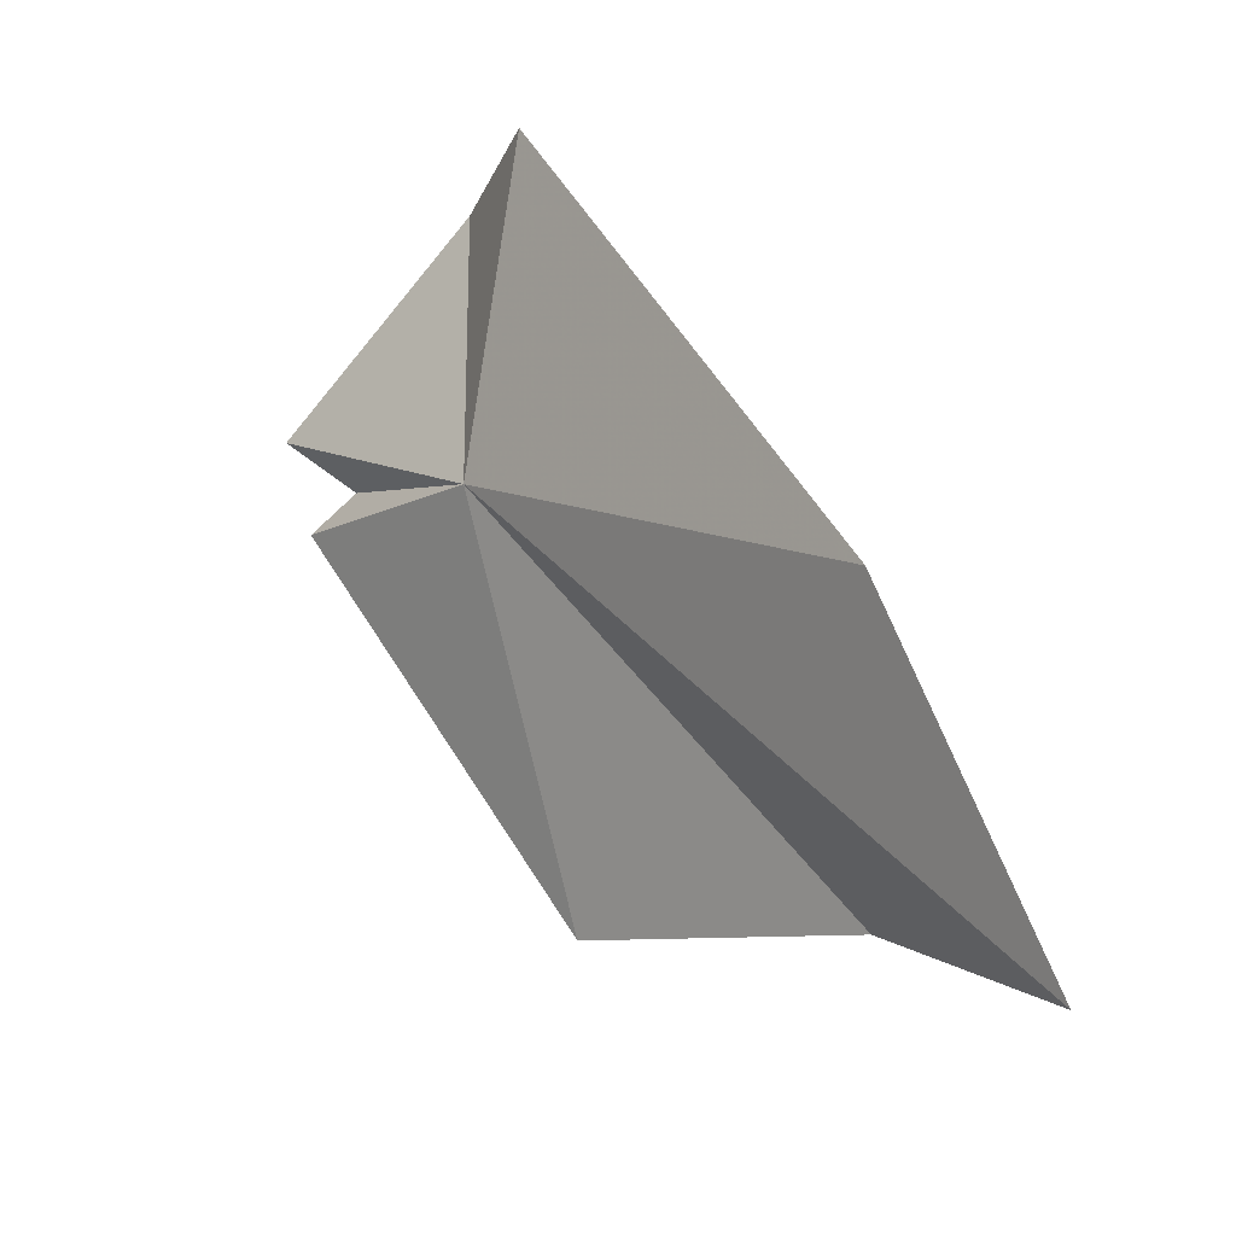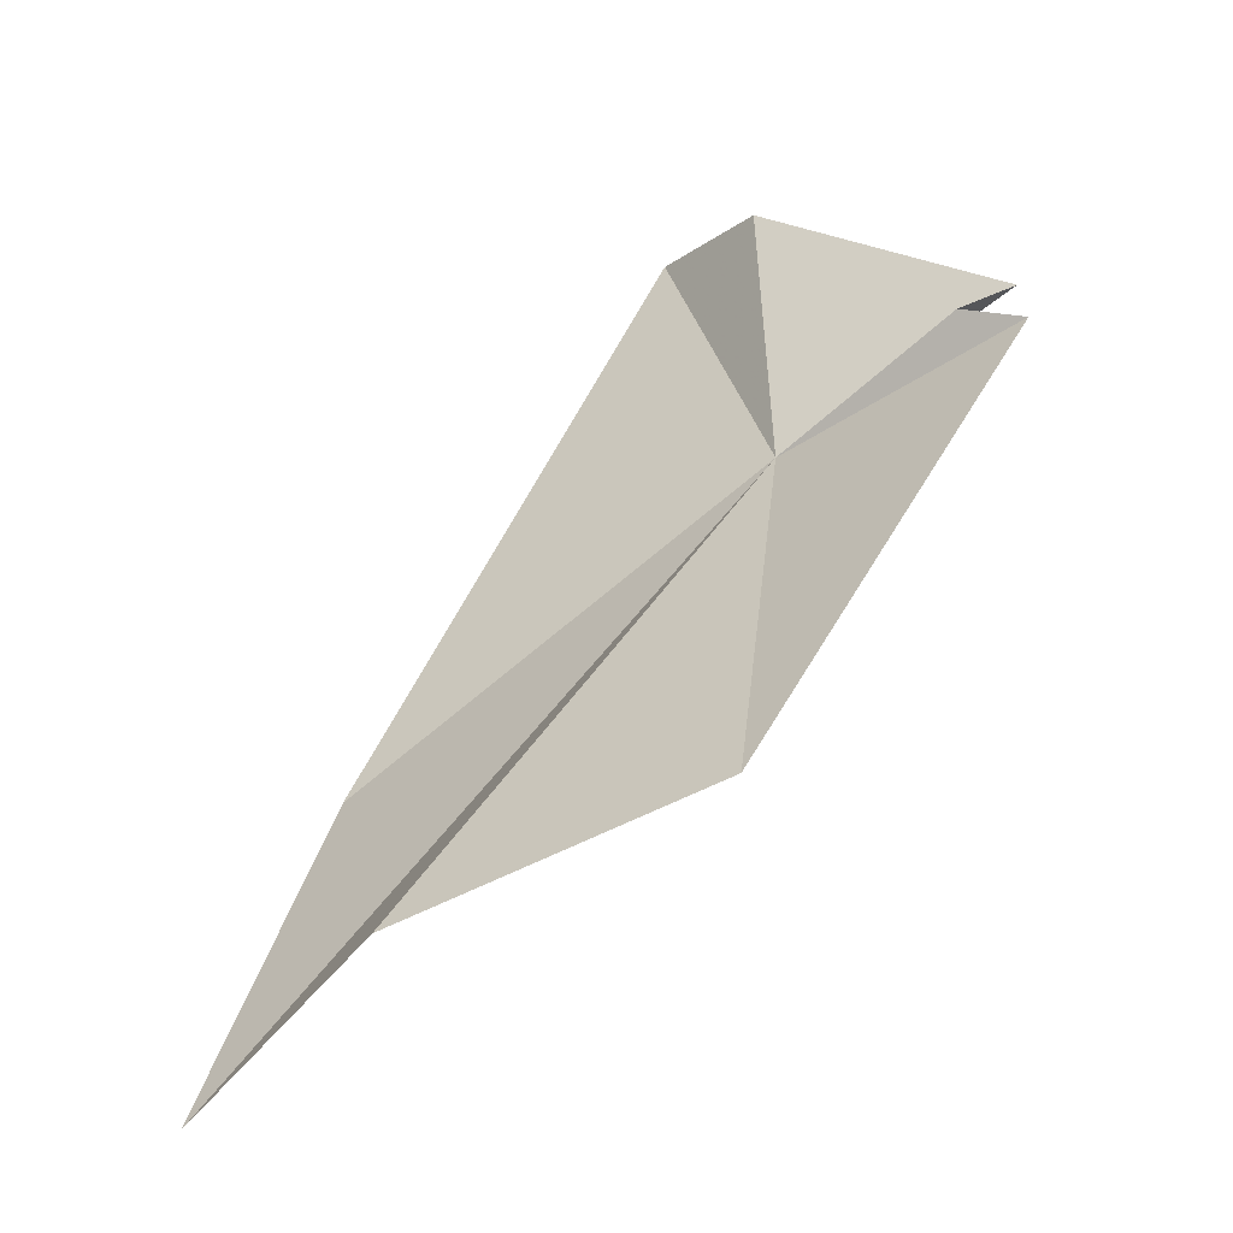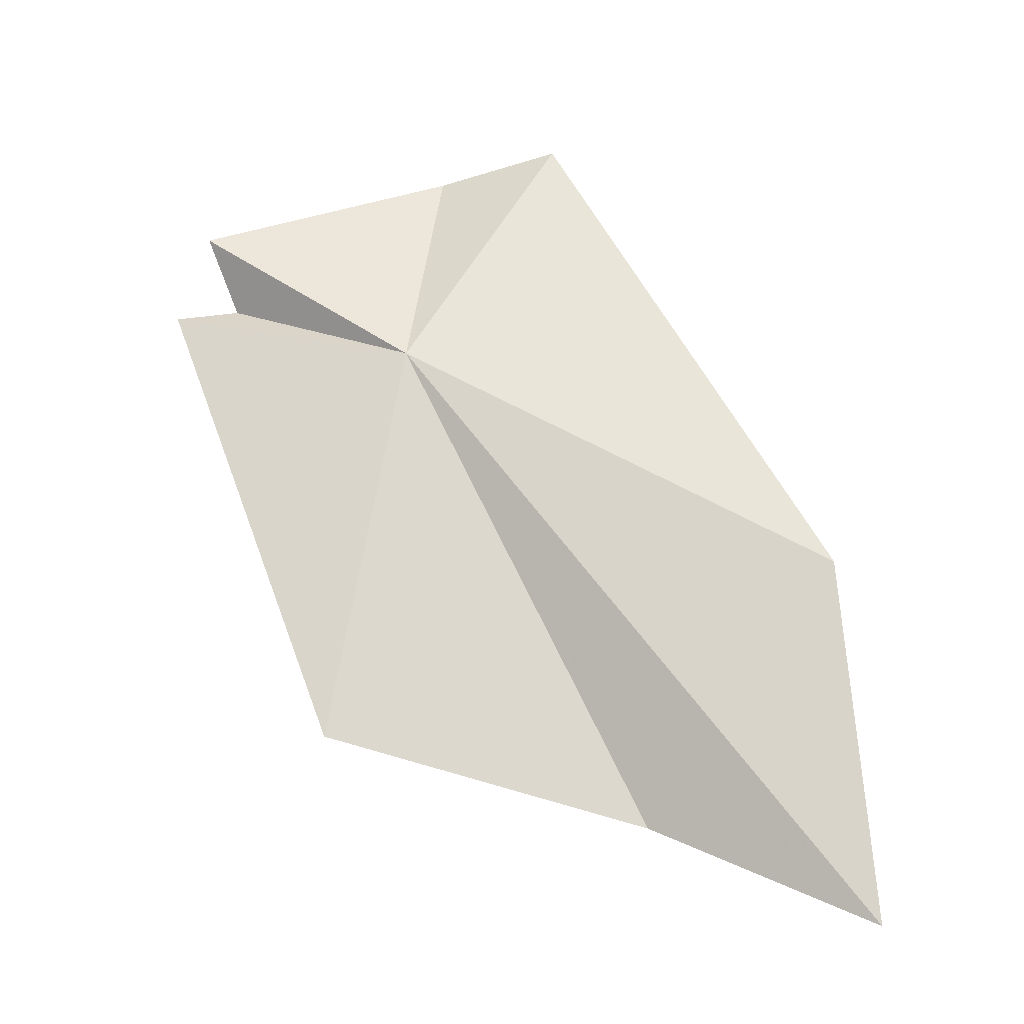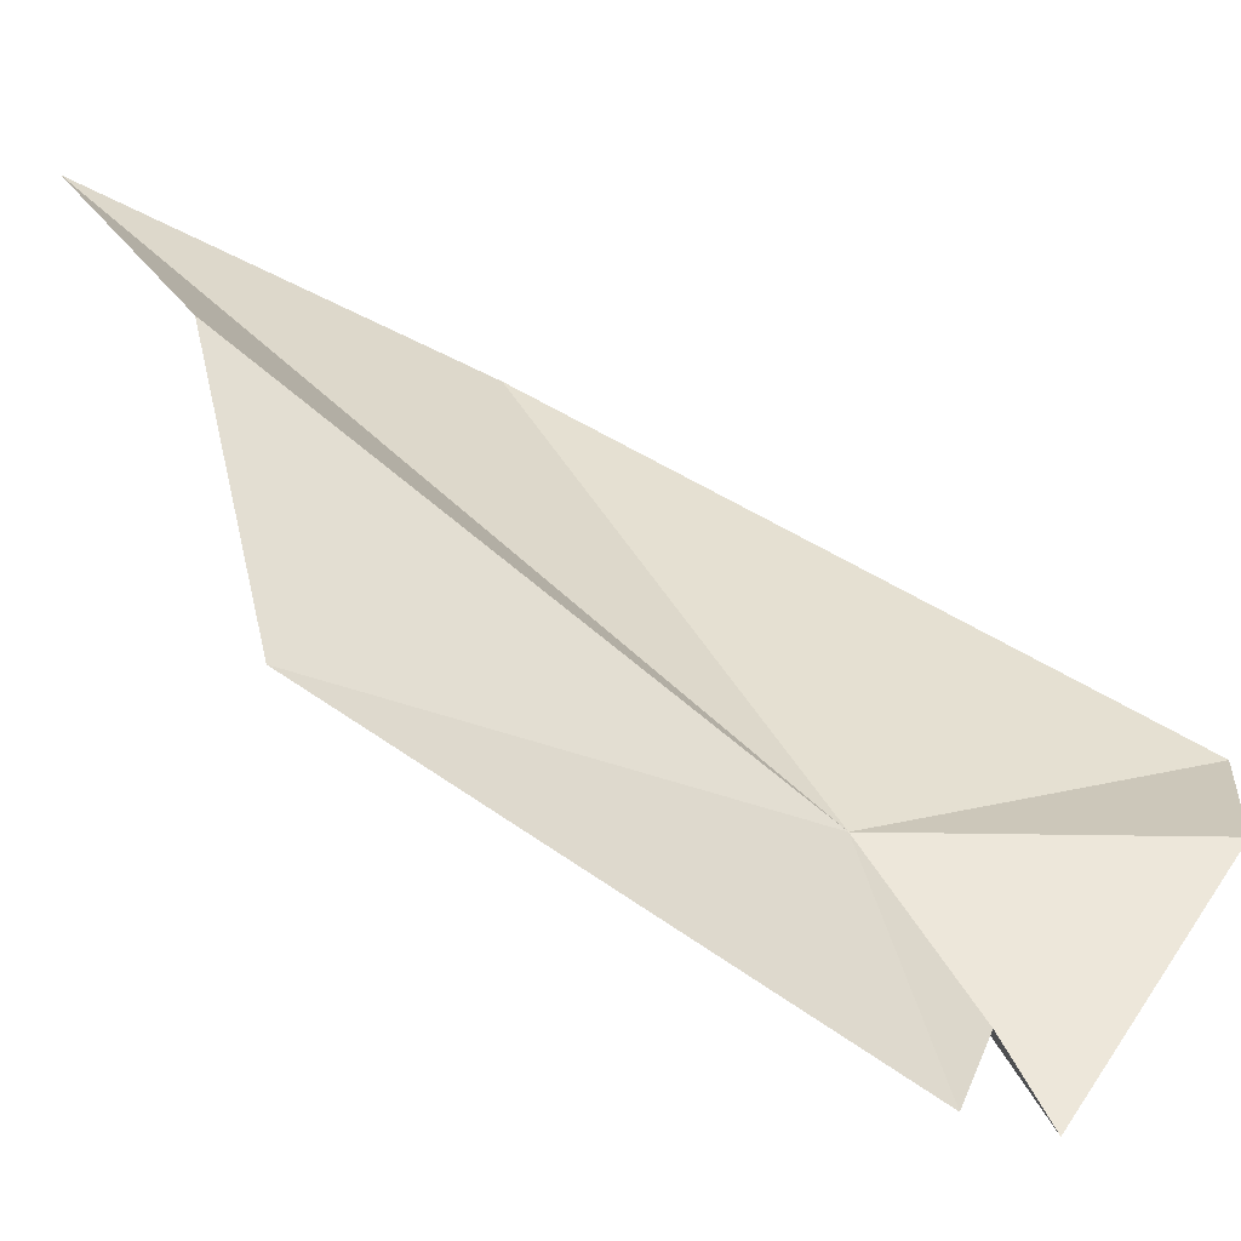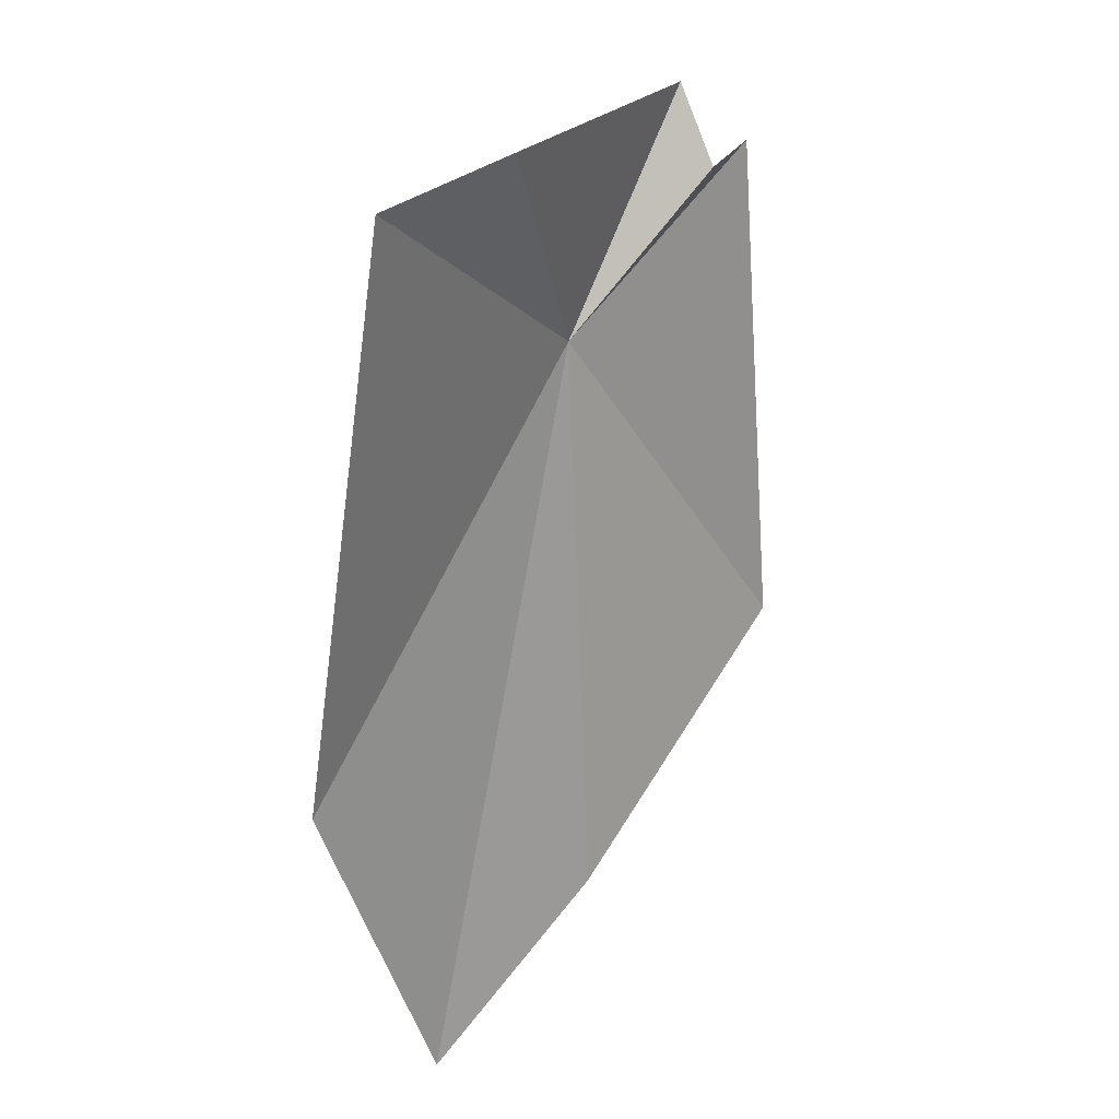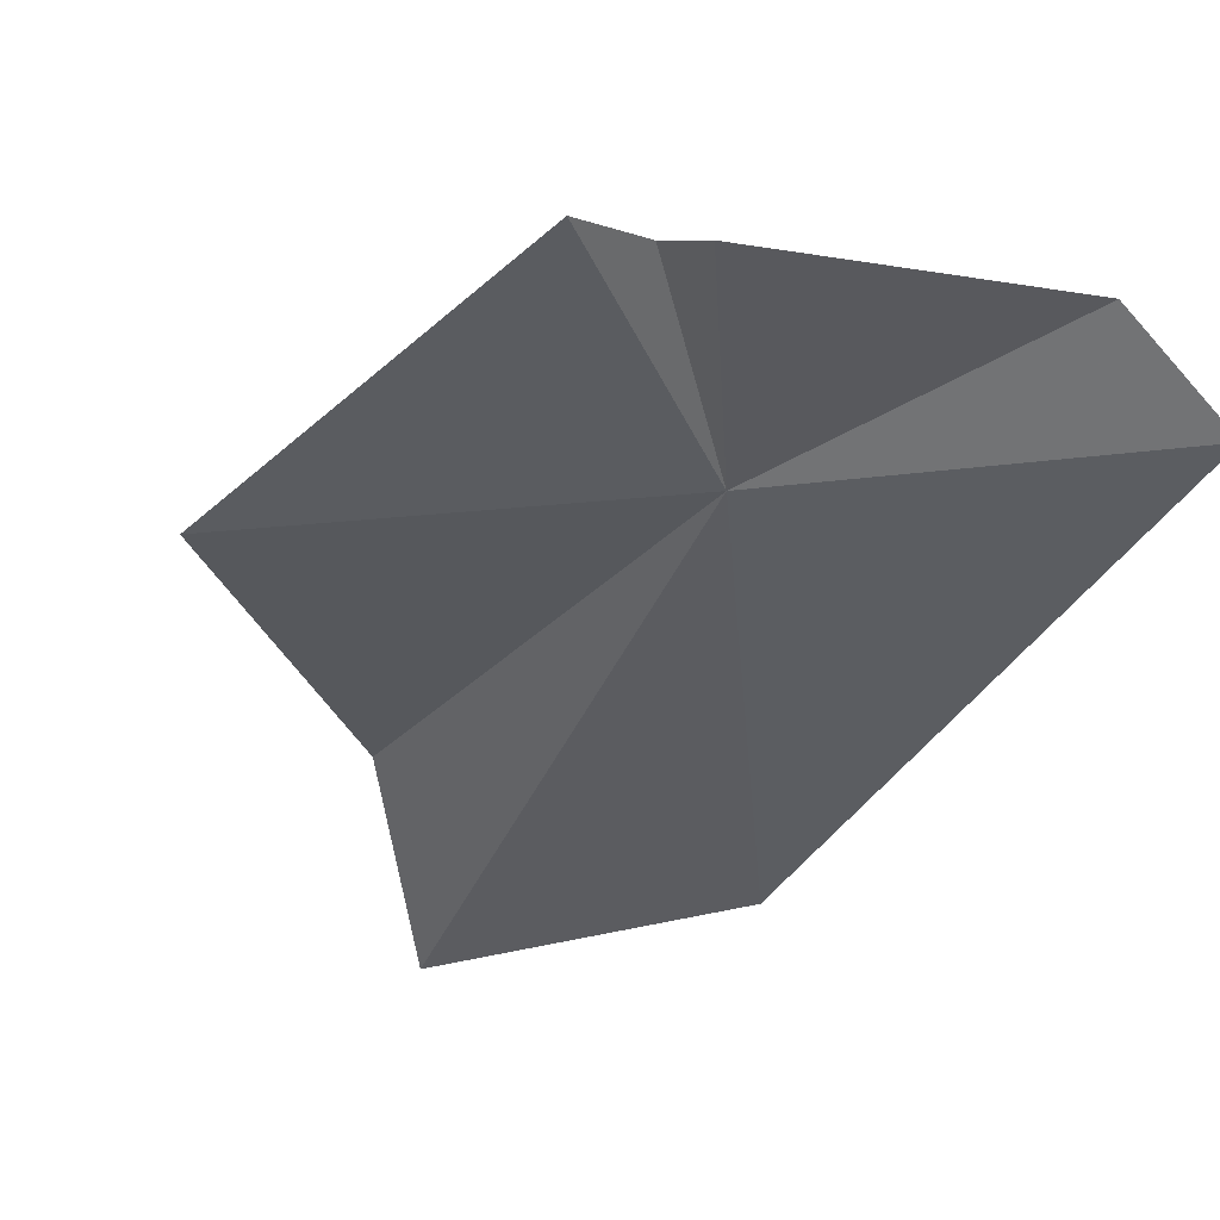
<metadata>
{"format":"obj","ext":"obj","renderer":"f3d","projection":"perspective","resolution":1024,"background":"white","views":[{"elev":-30.1,"azim":70.4,"up":"+Z"},{"elev":-21.3,"azim":-125.6,"up":"+Z"},{"elev":-47.2,"azim":21.5,"up":"+Z"},{"elev":18.1,"azim":-87.0,"up":"+Y"},{"elev":58.8,"azim":152.2,"up":"+Z"},{"elev":-60.4,"azim":-50.6,"up":"+Y"}]}
</metadata>
<code>
v 18.45 2.277 44.05
v 15.99 1.371 44.74
v 16.93 3.956 40.27
v 16.56 1.687 44.97
v 20.26 2.189 46.9
v 18.89 2.123 46.88
v 16.53 0.942 45.44
v 22.44 4.463 41.32
v 19.93 5.546 39.35
v 22.07 6.146 37.96
f 1 2 3
f 1 4 2
f 1 5 6
f 1 7 4
f 1 8 5
f 1 3 9
f 1 9 10
f 1 10 8
f 1 6 7

</code>
